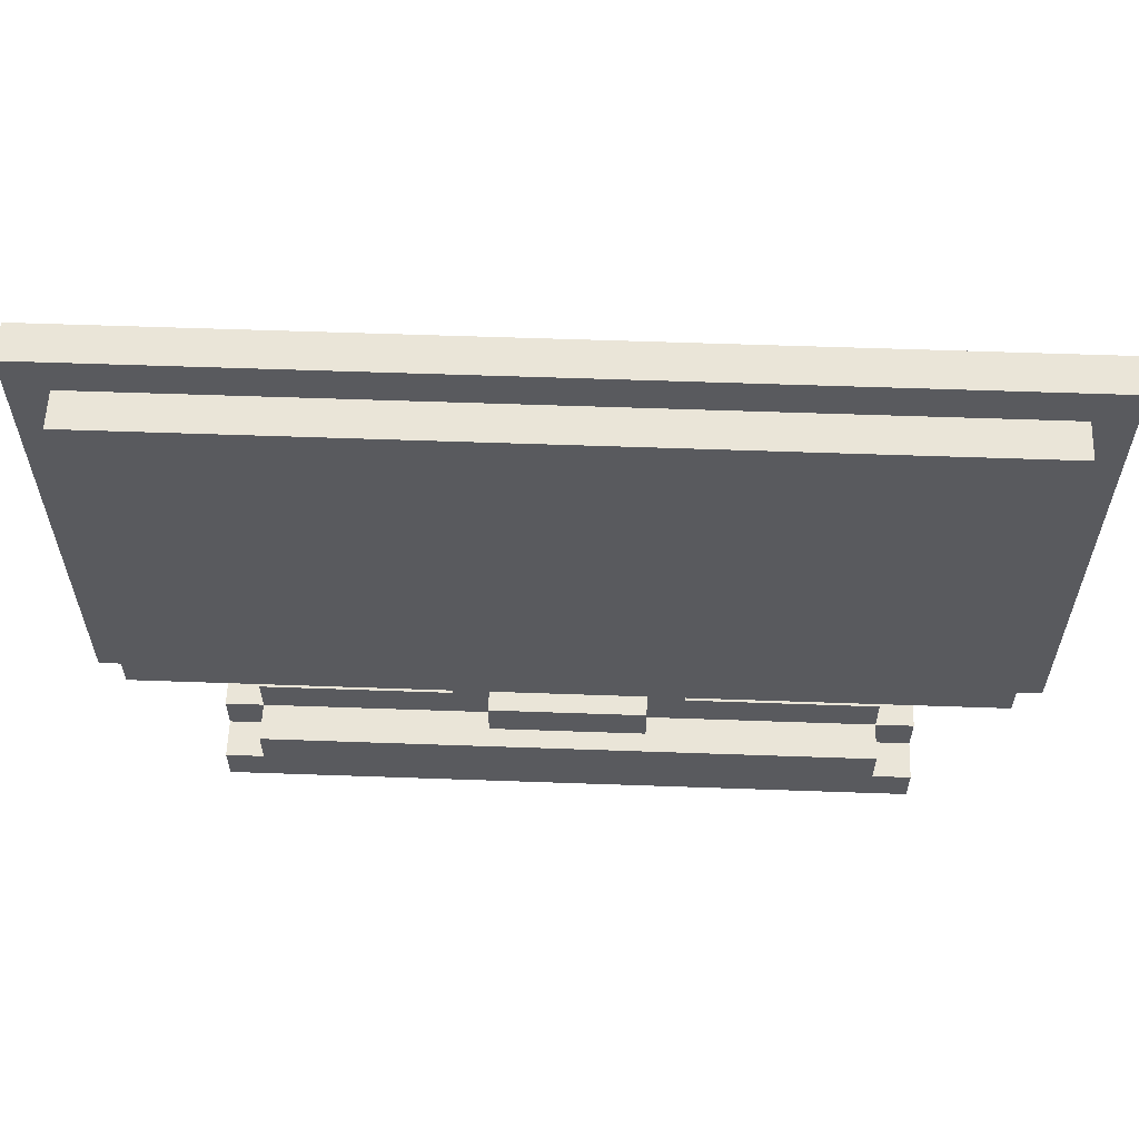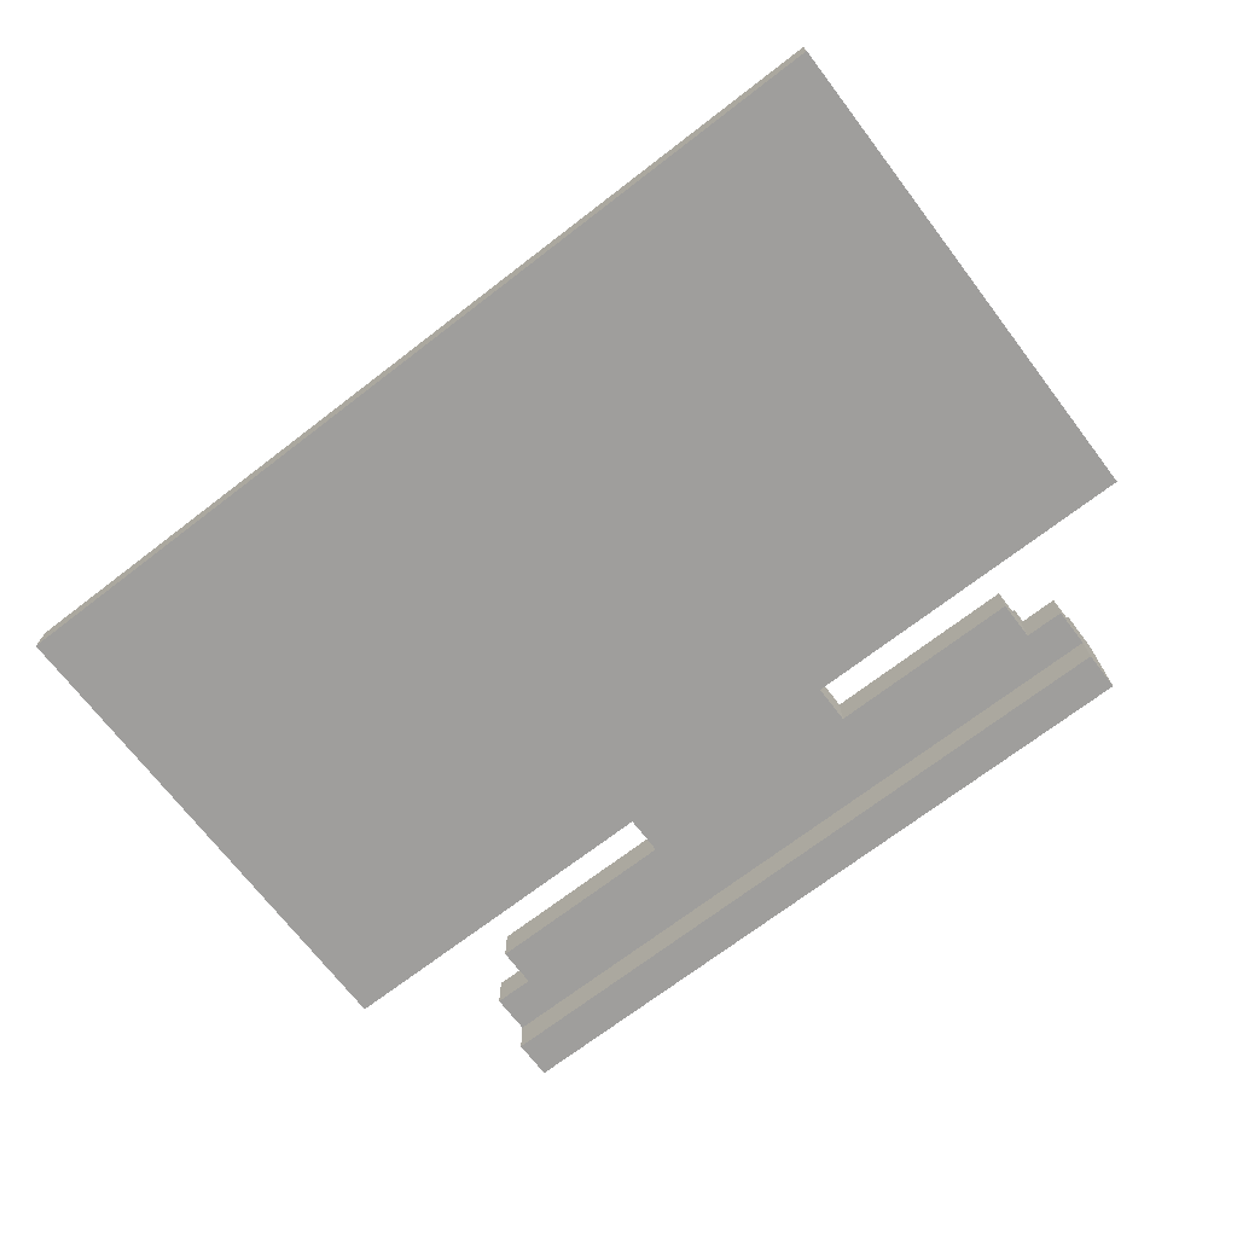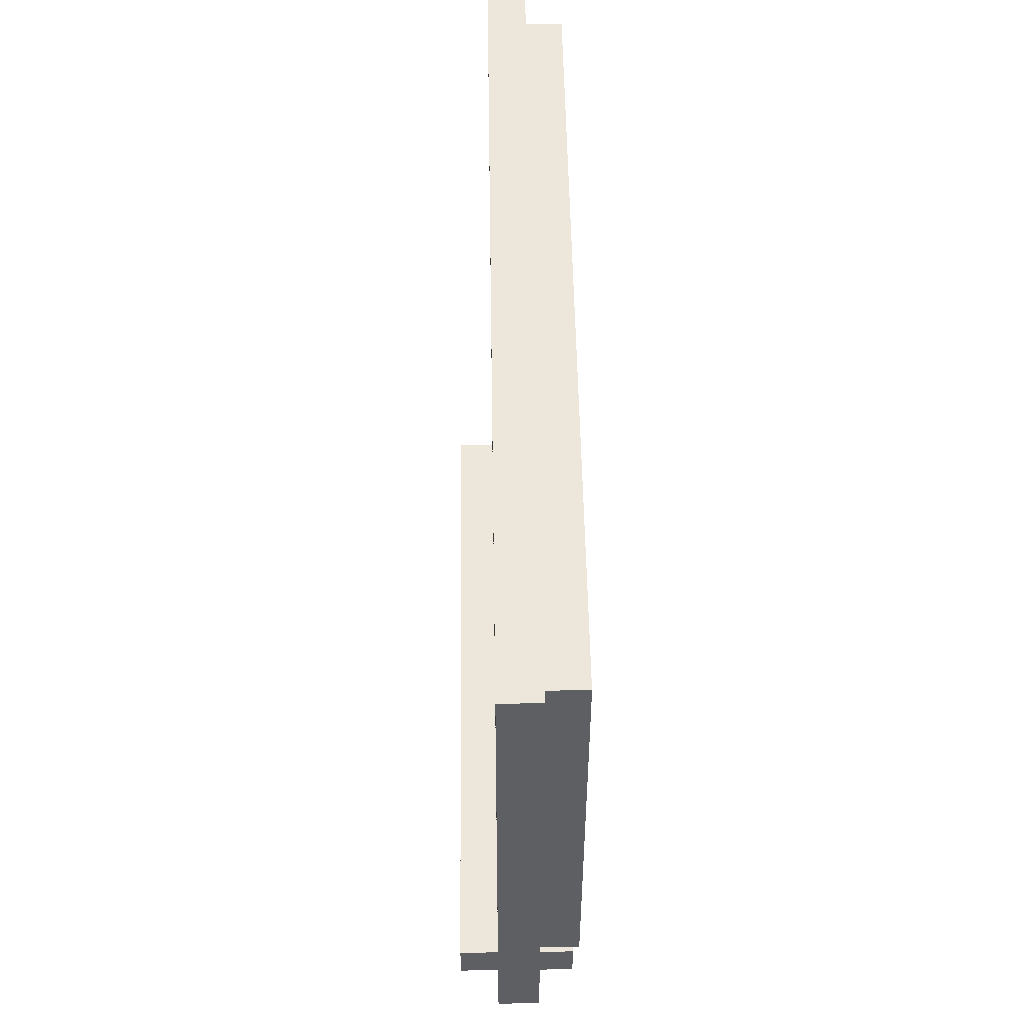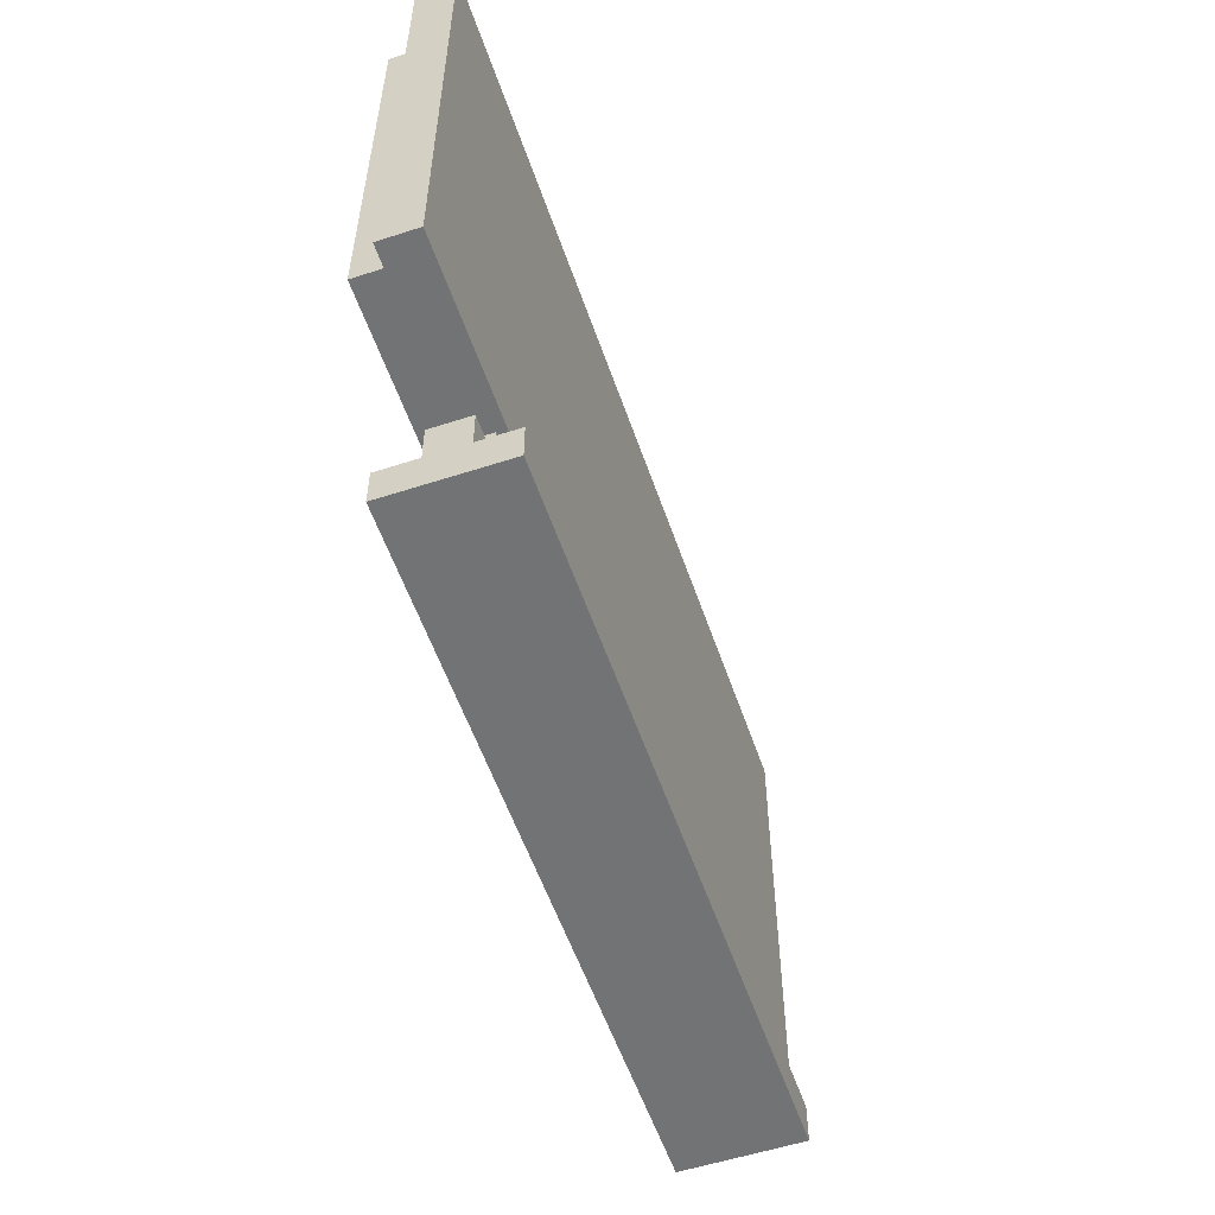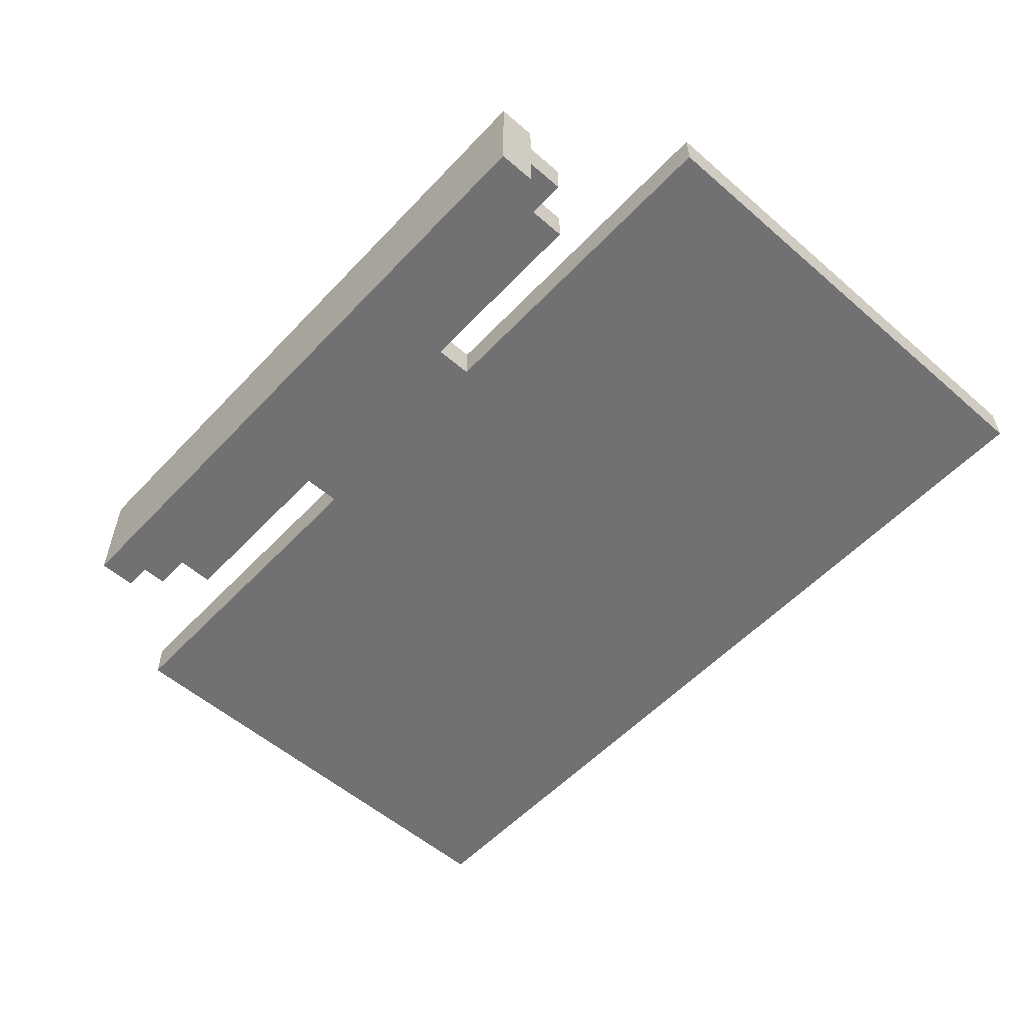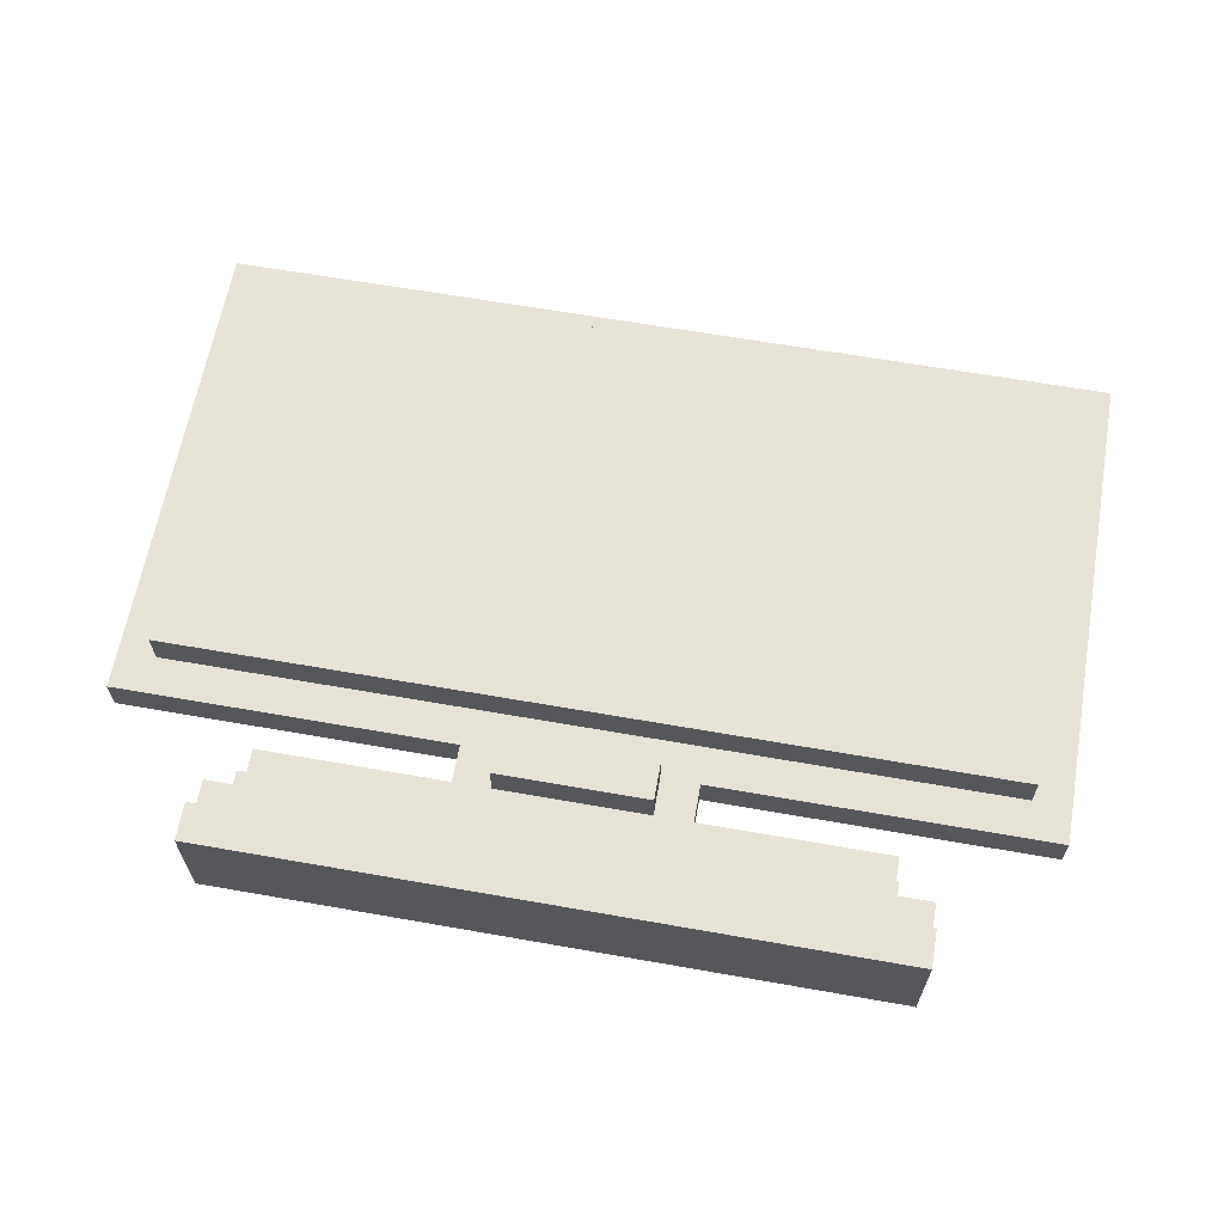
<metadata>
{"format":"obj","ext":"obj","renderer":"f3d","projection":"perspective","resolution":1024,"background":"white","views":[{"elev":58.8,"azim":2.1,"up":"+Y"},{"elev":-70.9,"azim":-142.5,"up":"+Z"},{"elev":50.4,"azim":-90.8,"up":"+Y"},{"elev":-55.9,"azim":108.8,"up":"+Y"},{"elev":-55.3,"azim":47.7,"up":"+Z"},{"elev":63.5,"azim":10.1,"up":"+Z"}]}
</metadata>
<code>
o
v 0 0.4 0.2
v 0 0.4 0.1
v 0 1.7 0.2
v 0 1.7 0.1
v 0.1 0.5 0.3
v 0.1 0.5 0.2
v 0.1 1.6 0.3
v 0.1 1.6 0.2
v 0.3 0 0.3
v 0.3 0 0
v 0.3 0.1 0.3
v 0.3 0.1 0.2
v 0.3 0.1 0.1
v 0.3 0.1 0
v 0.3 0.2 0.2
v 0.3 0.2 0.1
v 0.4 0.1 0.3
v 0.4 0.1 0.2
v 0.4 0.2 0.3
v 0.4 0.2 0.2
v 0.4 0.2 0.1
v 0.4 0.3 0.2
v 0.4 0.3 0.1
v 0.9 0.3 0.2
v 0.9 0.3 0.1
v 0.9 0.4 0.2
v 0.9 0.4 0.1
v 1 0.3 0.3
v 1 0.3 0.2
v 1 0.4 0.3
v 1 0.4 0.2
v 1.4 0.3 0.3
v 1.4 0.3 0.2
v 1.4 0.4 0.3
v 1.4 0.4 0.2
v 1.5 0.3 0.2
v 1.5 0.3 0.1
v 1.5 0.4 0.2
v 1.5 0.4 0.1
v 2 0.1 0.3
v 2 0.1 0.2
v 2 0.2 0.3
v 2 0.2 0.2
v 2 0.2 0.1
v 2 0.3 0.2
v 2 0.3 0.1
v 2.1 0 0.3
v 2.1 0 0
v 2.1 0.1 0.3
v 2.1 0.1 0.2
v 2.1 0.1 0.1
v 2.1 0.1 0
v 2.1 0.2 0.2
v 2.1 0.2 0.1
v 2.3 0.5 0.3
v 2.3 0.5 0.2
v 2.3 1.6 0.3
v 2.3 1.6 0.2
v 2.4 0.4 0.2
v 2.4 0.4 0.1
v 2.4 1.7 0.2
v 2.4 1.7 0.1
v 0.1 0.5 0.3
v 0.1 1.6 0.3
v 0.3 0 0.3
v 0.3 0.1 0.3
v 0.4 0.1 0.3
v 0.4 0.2 0.3
v 1 0.3 0.3
v 1 0.4 0.3
v 1.4 0.3 0.3
v 1.4 0.4 0.3
v 2 0.1 0.3
v 2 0.2 0.3
v 2.1 0 0.3
v 2.1 0.1 0.3
v 2.3 0.5 0.3
v 2.3 1.6 0.3
v 0 0.4 0.2
v 0 1.7 0.2
v 0.1 0.5 0.2
v 0.1 1.6 0.2
v 0.3 0.1 0.2
v 0.3 0.2 0.2
v 0.4 0.1 0.2
v 0.4 0.2 0.2
v 0.4 0.3 0.2
v 0.9 0.3 0.2
v 0.9 0.4 0.2
v 1 0.3 0.2
v 1 0.4 0.2
v 1.4 0.3 0.2
v 1.4 0.4 0.2
v 1.5 0.3 0.2
v 1.5 0.4 0.2
v 2 0.1 0.2
v 2 0.2 0.2
v 2 0.3 0.2
v 2.1 0.1 0.2
v 2.1 0.2 0.2
v 2.3 0.5 0.2
v 2.3 1.6 0.2
v 2.4 0.4 0.2
v 2.4 1.7 0.2
v 0 0.4 0.1
v 0 1.7 0.1
v 0.1 0.5 0.1
v 0.1 0.7 0.1
v 0.1 0.8 0.1
v 0.1 1.6 0.1
v 0.2 0.5 0.1
v 0.2 0.7 0.1
v 0.3 0.1 0.1
v 0.3 0.2 0.1
v 0.3 0.7 0.1
v 0.3 0.8 0.1
v 0.3 1.6 0.1
v 0.4 0.1 0.1
v 0.4 0.2 0.1
v 0.4 0.3 0.1
v 0.5 0.5 0.1
v 0.5 0.7 0.1
v 0.5 0.8 0.1
v 0.5 1.6 0.1
v 0.7 0.7 0.1
v 0.7 0.8 0.1
v 0.7 1.6 0.1
v 0.8 0.5 0.1
v 0.8 0.7 0.1
v 0.9 0.3 0.1
v 0.9 0.4 0.1
v 0.9 0.7 0.1
v 0.9 0.8 0.1
v 0.9 1.6 0.1
v 1 0.3 0.1
v 1 0.4 0.1
v 1.1 0.5 0.1
v 1.1 0.7 0.1
v 1.1 0.8 0.1
v 1.1 1.6 0.1
v 1.3 0.7 0.1
v 1.3 0.8 0.1
v 1.3 1.6 0.1
v 1.4 0.3 0.1
v 1.4 0.4 0.1
v 1.4 0.5 0.1
v 1.4 0.7 0.1
v 1.5 0.3 0.1
v 1.5 0.4 0.1
v 1.5 0.7 0.1
v 1.5 0.8 0.1
v 1.5 1.6 0.1
v 1.7 0.5 0.1
v 1.7 0.7 0.1
v 1.7 0.8 0.1
v 1.7 1.6 0.1
v 1.9 0.7 0.1
v 1.9 0.8 0.1
v 1.9 1.6 0.1
v 2 0.1 0.1
v 2 0.2 0.1
v 2 0.3 0.1
v 2 0.5 0.1
v 2 0.7 0.1
v 2.1 0.1 0.1
v 2.1 0.2 0.1
v 2.1 0.7 0.1
v 2.1 0.8 0.1
v 2.1 1.6 0.1
v 2.3 0.5 0.1
v 2.3 0.7 0.1
v 2.3 0.8 0.1
v 2.3 1.6 0.1
v 2.4 0.4 0.1
v 2.4 1.7 0.1
v 0.3 0 0
v 0.3 0.1 0
v 2.1 0 0
v 2.1 0.1 0
v 0.3 0 0.3
v 2.1 0 0.3
v 0.3 0 0
v 2.1 0 0
v 1 0.3 0.3
v 1.4 0.3 0.3
v 1 0.3 0.2
v 1.4 0.3 0.2
v 0 0.4 0.2
v 0.9 0.4 0.2
v 1.5 0.4 0.2
v 2.4 0.4 0.2
v 0 0.4 0.1
v 0.9 0.4 0.1
v 1.5 0.4 0.1
v 2.4 0.4 0.1
v 0.1 0.5 0.3
v 2.3 0.5 0.3
v 0.1 0.5 0.2
v 2.3 0.5 0.2
v 0.3 0.1 0.3
v 0.4 0.1 0.3
v 2 0.1 0.3
v 2.1 0.1 0.3
v 0.3 0.1 0.2
v 0.4 0.1 0.2
v 2 0.1 0.2
v 2.1 0.1 0.2
v 0.3 0.1 0.1
v 0.4 0.1 0.1
v 2 0.1 0.1
v 2.1 0.1 0.1
v 0.3 0.1 0
v 2.1 0.1 0
v 0.4 0.2 0.3
v 2 0.2 0.3
v 0.3 0.2 0.2
v 0.4 0.2 0.2
v 2 0.2 0.2
v 2.1 0.2 0.2
v 0.3 0.2 0.1
v 0.4 0.2 0.1
v 2 0.2 0.1
v 2.1 0.2 0.1
v 0.4 0.3 0.2
v 0.9 0.3 0.2
v 1.5 0.3 0.2
v 2 0.3 0.2
v 0.4 0.3 0.1
v 0.9 0.3 0.1
v 1.5 0.3 0.1
v 2 0.3 0.1
v 1 0.4 0.3
v 1.4 0.4 0.3
v 1 0.4 0.2
v 1.4 0.4 0.2
v 0.1 1.6 0.3
v 2.3 1.6 0.3
v 0.1 1.6 0.2
v 2.3 1.6 0.2
v 0 1.7 0.2
v 2.4 1.7 0.2
v 0 1.7 0.1
v 2.4 1.7 0.1
f 3 2 1
f 4 2 3
f 7 6 5
f 8 6 7
f 11 10 9
f 12 10 11
f 13 10 12
f 14 10 13
f 15 13 12
f 16 13 15
f 19 18 17
f 20 18 19
f 22 21 20
f 23 21 22
f 26 25 24
f 27 25 26
f 30 29 28
f 31 29 30
f 32 33 34
f 34 33 35
f 36 37 38
f 38 37 39
f 40 41 42
f 42 41 43
f 43 44 45
f 45 44 46
f 47 48 49
f 49 48 50
f 50 48 51
f 51 48 52
f 50 51 53
f 53 51 54
f 55 56 57
f 57 56 58
f 59 60 61
f 61 60 62
f 67 66 65
f 71 70 69
f 72 70 71
f 73 67 65
f 73 68 67
f 74 68 73
f 75 73 65
f 76 73 75
f 77 64 63
f 78 64 77
f 81 80 79
f 82 80 81
f 85 84 83
f 86 84 85
f 88 87 86
f 89 81 79
f 90 88 86
f 90 89 88
f 91 81 89
f 91 89 90
f 92 90 86
f 93 81 91
f 94 92 86
f 94 93 92
f 95 81 93
f 95 93 94
f 97 94 86
f 98 94 97
f 99 97 96
f 100 97 99
f 101 81 95
f 102 80 82
f 103 101 95
f 103 102 101
f 104 80 102
f 104 102 103
f 105 106 107
f 107 106 108
f 108 106 109
f 109 106 110
f 105 107 111
f 107 108 111
f 108 109 112
f 111 108 112
f 111 112 115
f 112 109 115
f 109 110 116
f 115 109 116
f 110 106 117
f 116 110 117
f 113 114 118
f 118 114 119
f 111 115 121
f 105 111 121
f 115 116 122
f 121 115 122
f 116 117 123
f 122 116 123
f 117 106 124
f 123 117 124
f 122 123 125
f 121 122 125
f 123 124 126
f 125 123 126
f 124 106 127
f 126 124 127
f 105 121 128
f 121 125 128
f 125 126 129
f 128 125 129
f 119 120 130
f 105 128 131
f 129 126 132
f 128 129 132
f 126 127 133
f 132 126 133
f 127 106 134
f 133 127 134
f 130 131 135
f 119 130 135
f 131 128 136
f 135 131 136
f 128 132 137
f 136 128 137
f 132 133 138
f 137 132 138
f 133 134 139
f 138 133 139
f 134 106 140
f 139 134 140
f 138 139 141
f 137 138 141
f 139 140 142
f 141 139 142
f 140 106 143
f 142 140 143
f 135 136 144
f 119 135 144
f 136 137 145
f 144 136 145
f 137 141 146
f 145 137 146
f 141 142 147
f 146 141 147
f 119 144 148
f 145 146 148
f 144 145 148
f 148 146 149
f 147 142 150
f 146 147 150
f 142 143 151
f 150 142 151
f 143 106 152
f 151 143 152
f 149 146 153
f 146 150 153
f 150 151 154
f 153 150 154
f 151 152 155
f 154 151 155
f 152 106 156
f 155 152 156
f 154 155 157
f 153 154 157
f 155 156 158
f 157 155 158
f 156 106 159
f 158 156 159
f 118 119 160
f 119 148 161
f 160 119 161
f 161 148 162
f 153 157 163
f 149 153 163
f 157 158 164
f 163 157 164
f 160 161 165
f 165 161 166
f 164 158 167
f 163 164 167
f 158 159 168
f 167 158 168
f 159 106 169
f 168 159 169
f 149 163 170
f 163 167 170
f 167 168 171
f 170 167 171
f 168 169 172
f 171 168 172
f 169 106 173
f 172 169 173
f 171 172 174
f 170 171 174
f 172 173 174
f 149 170 174
f 173 106 175
f 174 173 175
f 176 177 178
f 178 177 179
f 182 181 180
f 183 181 182
f 186 185 184
f 187 185 186
f 192 189 188
f 193 189 192
f 194 191 190
f 195 191 194
f 198 197 196
f 199 197 198
f 200 201 204
f 204 201 205
f 202 203 206
f 206 203 207
f 208 209 212
f 210 211 212
f 209 210 212
f 212 211 213
f 214 215 217
f 217 215 218
f 216 217 220
f 220 217 221
f 218 219 222
f 222 219 223
f 224 225 228
f 228 225 229
f 226 227 230
f 230 227 231
f 232 233 234
f 234 233 235
f 236 237 238
f 238 237 239
f 240 241 242
f 242 241 243

</code>
